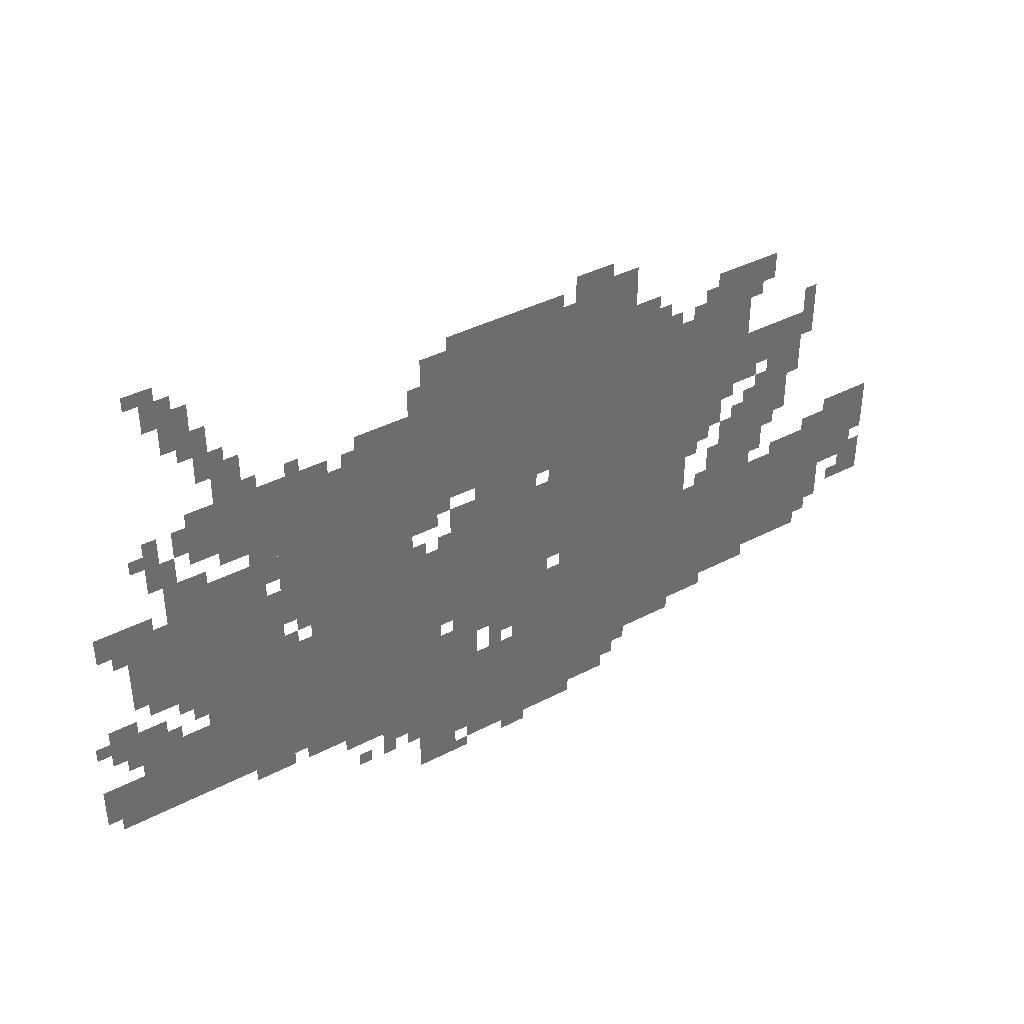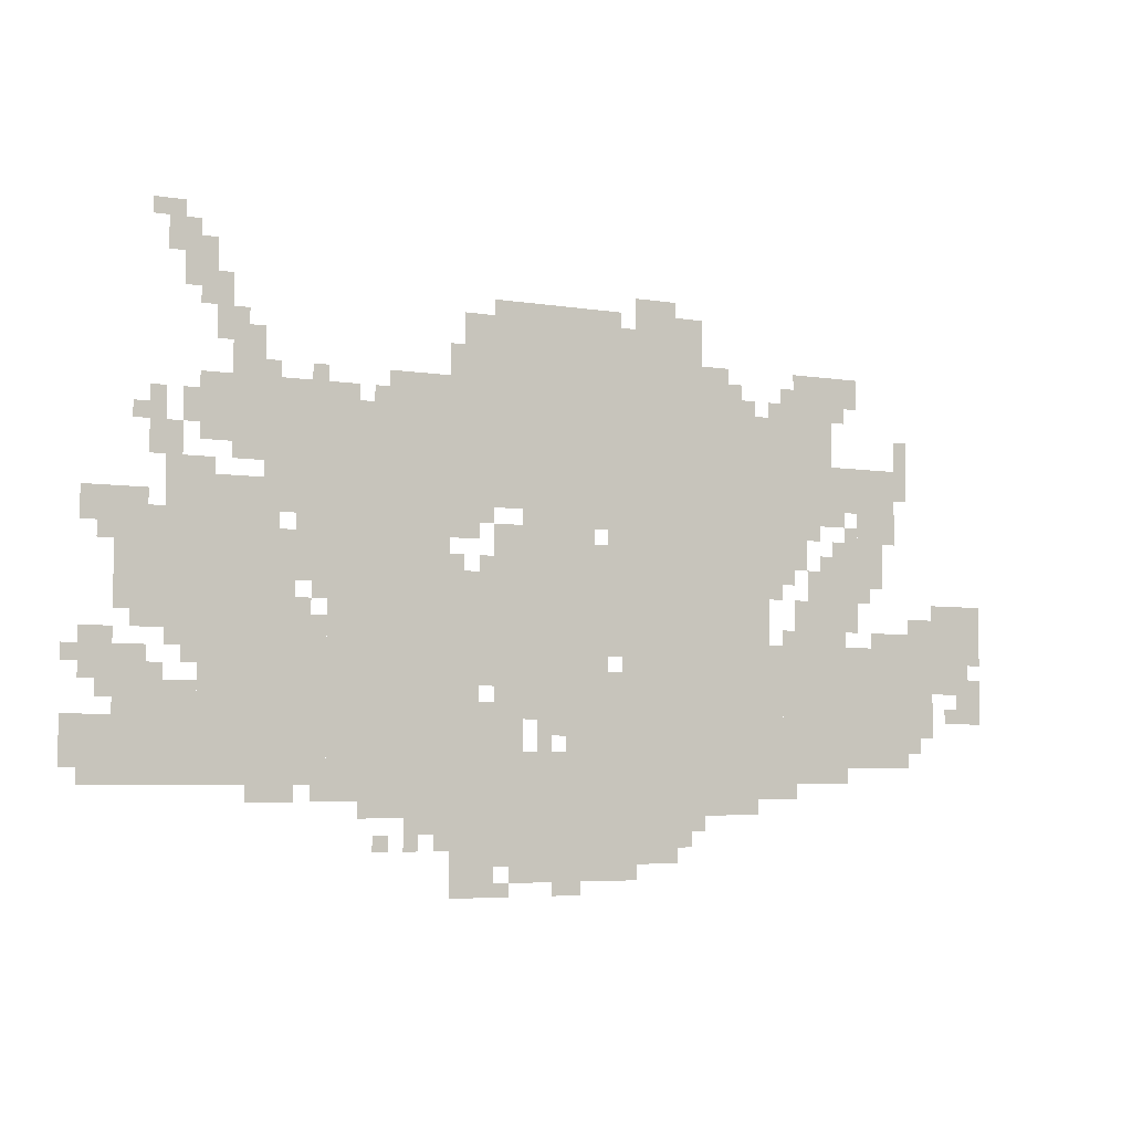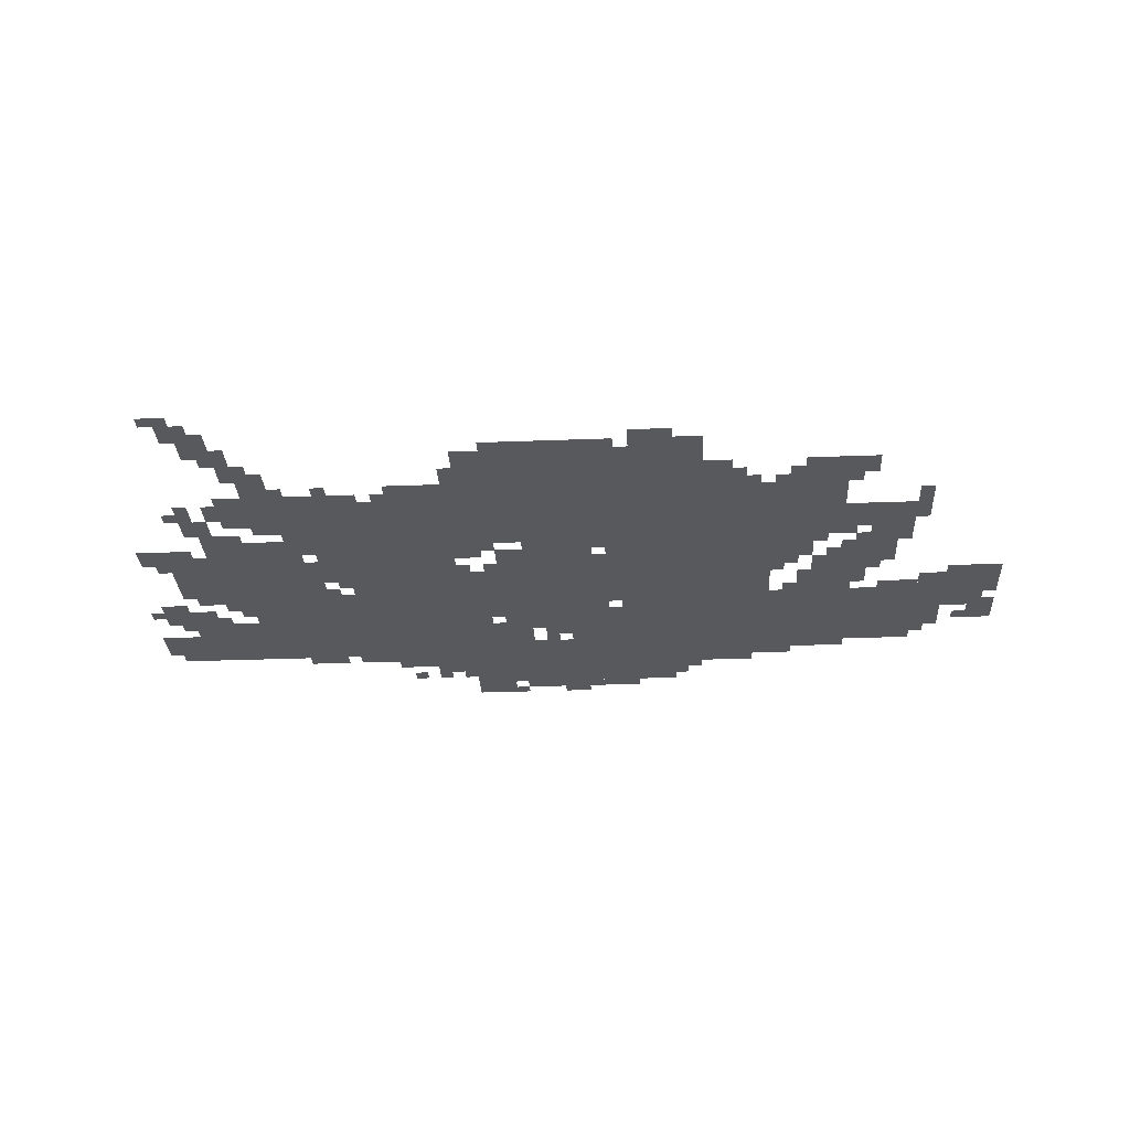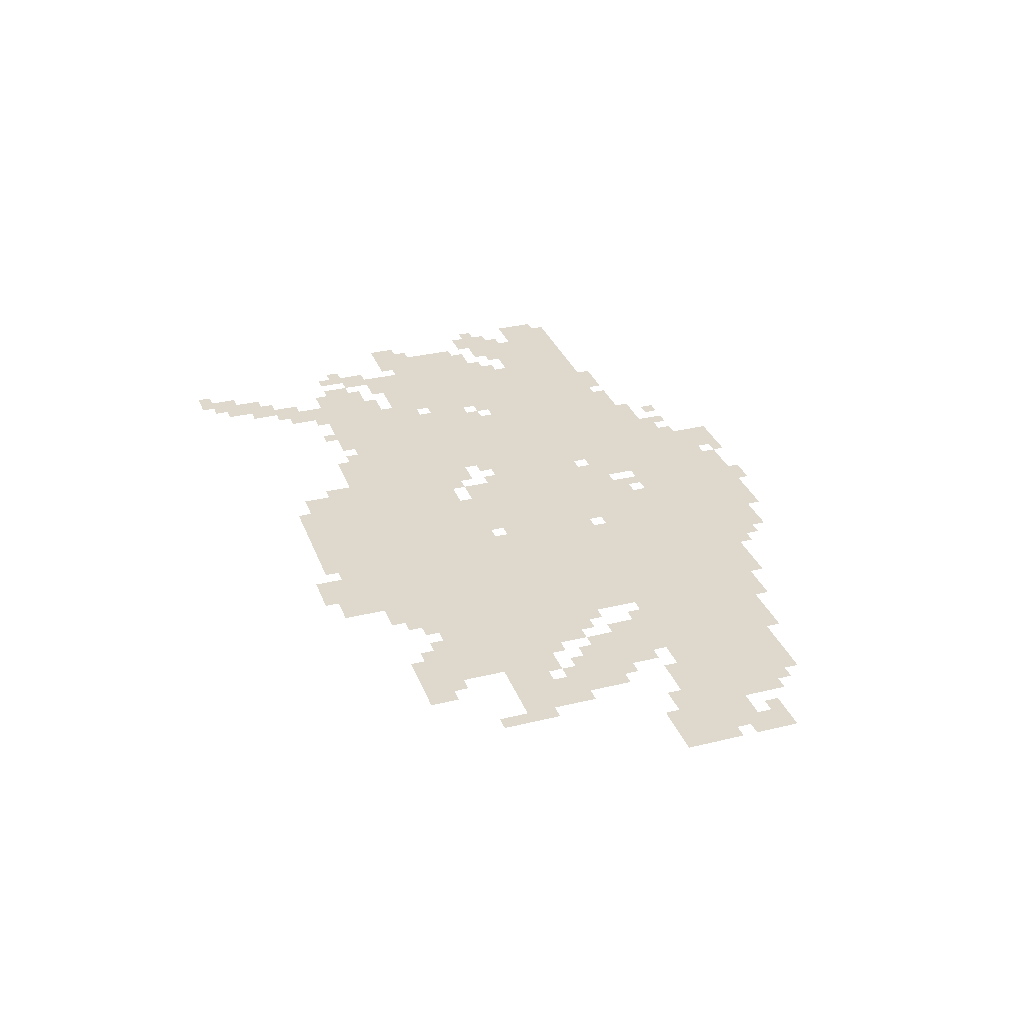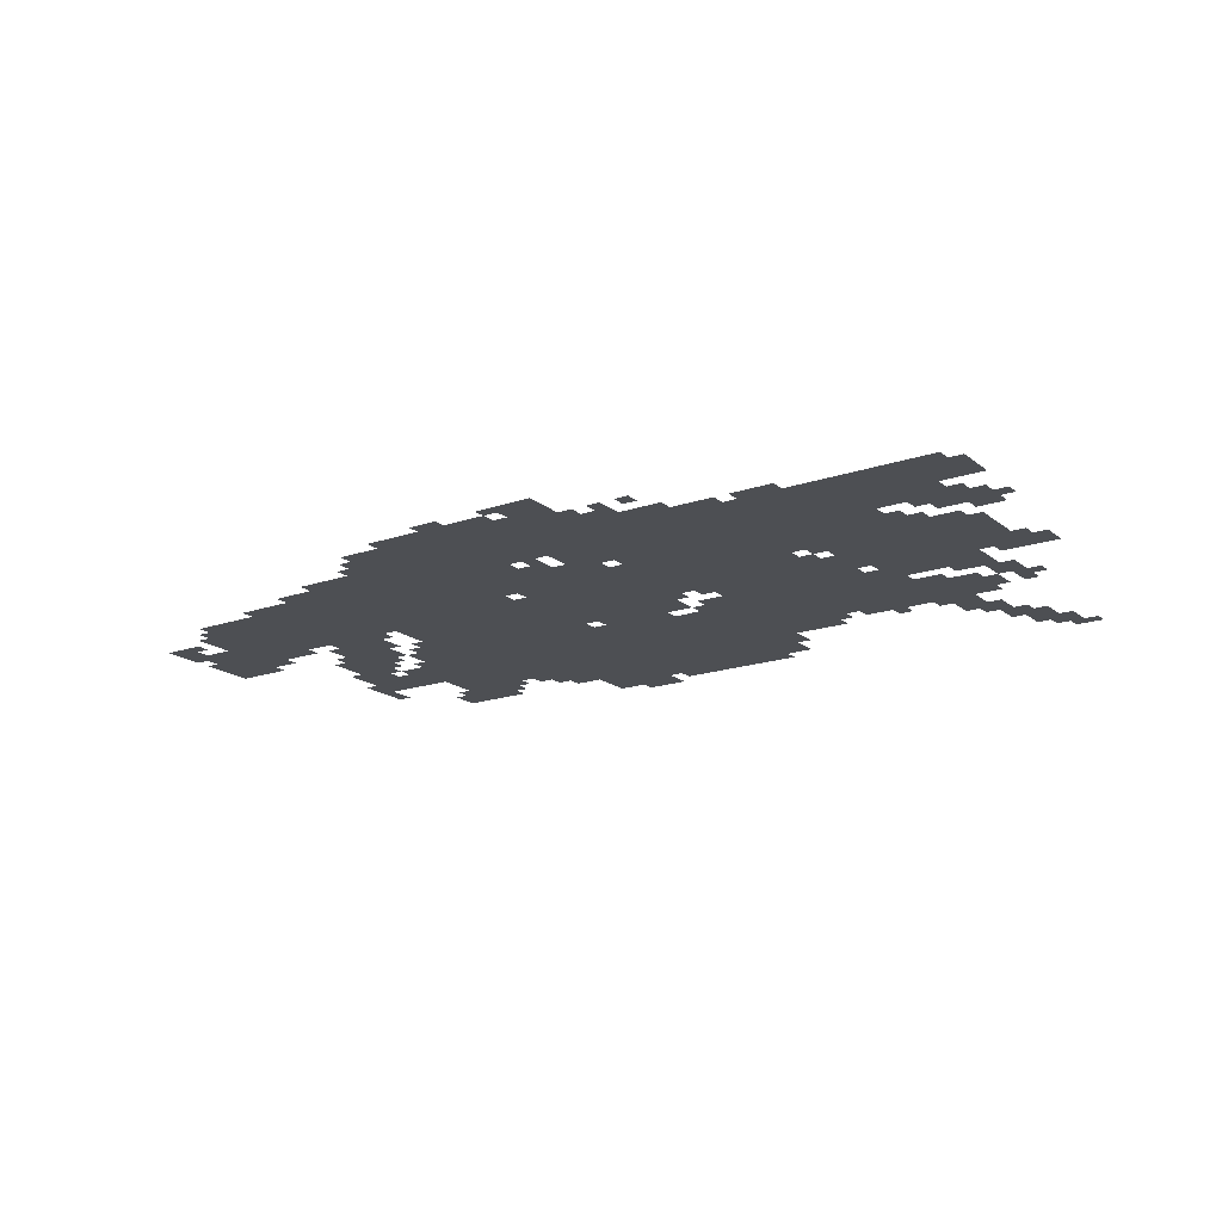
<metadata>
{"format":"obj","ext":"obj","renderer":"f3d","projection":"perspective","resolution":1024,"background":"white","views":[{"elev":39.1,"azim":146.8,"up":"+Y"},{"elev":-5.1,"azim":152.3,"up":"+Y"},{"elev":-30.2,"azim":-176.8,"up":"+Z"},{"elev":32.0,"azim":-108.9,"up":"+Z"},{"elev":-17.9,"azim":33.9,"up":"+Z"}]}
</metadata>
<code>
g naerxun_g-mesh
v -1152 571 0
v -1152 1019 0
v -1472 1019 0
v -1472 571 0
v -1152 155 0
v -1152 571 0
v -1472 571 0
v -1472 155 0
v -512 187 0
v -512 571 0
v -768 571 0
v -768 187 0
v -512 571 0
v -512 955 0
v -768 955 0
v -768 571 0
v -768 59 0
v -768 283 0
v -1152 283 0
v -1152 59 0
v -928 763 0
v -928 1179 0
v -1088 1179 0
v -1088 763 0
v -928 347 0
v -928 763 0
v -1088 763 0
v -1088 347 0
v -1536 219 0
v -1536 539 0
v -1696 539 0
v -1696 219 0
v -768 763 0
v -768 1083 0
v -928 1083 0
v -928 763 0
v -256 507 0
v -256 795 0
v -416 795 0
v -416 507 0
v -256 219 0
v -256 507 0
v -416 507 0
v -416 219 0
v -1472 763 0
v -1472 987 0
v -1664 987 0
v -1664 763 0
v -1696 251 0
v -1696 507 0
v -1856 507 0
v -1856 251 0
v -768 411 0
v -768 635 0
v -928 635 0
v -928 411 0
v -256 859 0
v -256 987 0
v -512 987 0
v -512 859 0
v -1088 1019 0
v -1088 1147 0
v -1344 1147 0
v -1344 1019 0
v -96 219 0
v -96 411 0
v -256 411 0
v -256 219 0
v -96 539 0
v -96 731 0
v -256 731 0
v -256 539 0
v -1920 411 0
v -1920 603 0
v -2016 603 0
v -2016 411 0
v -1600 539 0
v -1600 667 0
v -1728 667 0
v -1728 539 0
v -416 219 0
v -416 379 0
v -512 379 0
v -512 219 0
v -768 283 0
v -768 379 0
v -928 379 0
v -928 283 0
v -416 379 0
v -416 539 0
v -512 539 0
v -512 379 0
v -1568 987 0
v -1568 1083 0
v -1696 1083 0
v -1696 987 0
v -1472 347 0
v -1472 507 0
v -1536 507 0
v -1536 347 0
v -1472 187 0
v -1472 347 0
v -1536 347 0
v -1536 187 0
v -1088 859 0
v -1088 1019 0
v -1152 1019 0
v -1152 859 0
v 0 251 0
v 0 347 0
v -96 347 0
v -96 251 0
v -1184 59 0
v -1184 155 0
v -1280 155 0
v -1280 59 0
v -1728 731 0
v -1728 827 0
v -1824 827 0
v -1824 731 0
v -32 411 0
v -32 475 0
v -160 475 0
v -160 411 0
v -640 955 0
v -640 1019 0
v -768 1019 0
v -768 955 0
v -800 1083 0
v -800 1147 0
v -928 1147 0
v -928 1083 0
v -1856 443 0
v -1856 571 0
v -1920 571 0
v -1920 443 0
v -1856 315 0
v -1856 443 0
v -1920 443 0
v -1920 315 0
v -448 603 0
v -448 731 0
v -512 731 0
v -512 603 0
v -1088 731 0
v -1088 859 0
v -1152 859 0
v -1152 731 0
v -448 731 0
v -448 859 0
v -512 859 0
v -512 731 0
v -1088 571 0
v -1088 699 0
v -1152 699 0
v -1152 571 0
v -1664 667 0
v -1664 731 0
v -1792 731 0
v -1792 667 0
v -864 635 0
v -864 731 0
v -928 731 0
v -928 635 0
v -1504 667 0
v -1504 731 0
v -1600 731 0
v -1600 667 0
v -192 731 0
v -192 827 0
v -256 827 0
v -256 731 0
v -1184 1147 0
v -1184 1211 0
v -1280 1211 0
v -1280 1147 0
v -320 987 0
v -320 1083 0
v -384 1083 0
v -384 987 0
v -224 1147 0
v -224 1243 0
v -288 1243 0
v -288 1147 0
v -1760 827 0
v -1760 891 0
v -1856 891 0
v -1856 827 0
v -1664 827 0
v -1664 891 0
v -1760 891 0
v -1760 827 0
v -1088 347 0
v -1088 443 0
v -1152 443 0
v -1152 347 0
v -768 0 0
v -768 59 0
v -864 59 0
v -864 0 0
v -1088 475 0
v -1088 571 0
v -1152 571 0
v -1152 475 0
v -896 27 0
v -896 59 0
v -1056 59 0
v -1056 27 0
v -1984 347 0
v -1984 411 0
v -2047 411 0
v -2047 347 0
v -32 699 0
v -32 763 0
v -96 763 0
v -96 699 0
v -768 699 0
v -768 763 0
v -832 763 0
v -832 699 0
v -1344 1019 0
v -1344 1083 0
v -1408 1083 0
v -1408 1019 0
v -1472 507 0
v -1472 635 0
v -1504 635 0
v -1504 507 0
v -1088 283 0
v -1088 347 0
v -1152 347 0
v -1152 283 0
v -1472 635 0
v -1472 763 0
v -1504 763 0
v -1504 635 0
v -1056 27 0
v -1056 59 0
v -1184 59 0
v -1184 27 0
v -672 155 0
v -672 187 0
v -768 187 0
v -768 155 0
v -576 155 0
v -576 187 0
v -672 187 0
v -672 155 0
v -416 603 0
v -416 699 0
v -448 699 0
v -448 603 0
v -192 827 0
v -192 891 0
v -224 891 0
v -224 827 0
v -224 891 0
v -224 955 0
v -256 955 0
v -256 891 0
v -1664 763 0
v -1664 827 0
v -1696 827 0
v -1696 763 0
v -1824 891 0
v -1824 955 0
v -1856 955 0
v -1856 891 0
v -1088 1147 0
v -1088 1179 0
v -1152 1179 0
v -1152 1147 0
v -864 1147 0
v -864 1179 0
v -928 1179 0
v -928 1147 0
v -1152 91 0
v -1152 155 0
v -1184 155 0
v -1184 91 0
v -1280 1147 0
v -1280 1179 0
v -1344 1179 0
v -1344 1147 0
v -512 955 0
v -512 987 0
v -576 987 0
v -576 955 0
v -1536 987 0
v -1536 1051 0
v -1568 1051 0
v -1568 987 0
v -1696 1019 0
v -1696 1083 0
v -1728 1083 0
v -1728 1019 0
v -1024 283 0
v -1024 315 0
v -1088 315 0
v -1088 283 0
v -864 379 0
v -864 411 0
v -928 411 0
v -928 379 0
v -768 379 0
v -768 411 0
v -832 411 0
v -832 379 0
v -992 0 0
v -992 27 0
v -1056 27 0
v -1056 0 0
v -1280 91 0
v -1280 155 0
v -1312 155 0
v -1312 91 0
v -32 219 0
v -32 251 0
v -96 251 0
v -96 219 0
v -1728 603 0
v -1728 667 0
v -1760 667 0
v -1760 603 0
v -1504 603 0
v -1504 667 0
v -1536 667 0
v -1536 603 0
v -96 731 0
v -96 763 0
v -160 763 0
v -160 731 0
v -192 475 0
v -192 507 0
v -256 507 0
v -256 475 0
v -32 475 0
v -32 507 0
v -96 507 0
v -96 475 0
v -1568 539 0
v -1568 603 0
v -1600 603 0
v -1600 539 0
v -672 123 0
v -672 155 0
v -736 155 0
v -736 123 0
v -2016 539 0
v -2016 603 0
v -2047 603 0
v -2047 539 0
v -1568 731 0
v -1568 763 0
v -1632 763 0
v -1632 731 0
v -1504 731 0
v -1504 763 0
v -1568 763 0
v -1568 731 0
v -192 507 0
v -192 539 0
v -256 539 0
v -256 507 0
v -128 507 0
v -128 539 0
v -192 539 0
v -192 507 0
v -2016 475 0
v -2016 539 0
v -2047 539 0
v -2047 475 0
v -288 1051 0
v -288 1115 0
v -320 1115 0
v -320 1051 0
v -288 1115 0
v -288 1179 0
v -320 1179 0
v -320 1115 0
v -416 539 0
v -416 603 0
v -448 603 0
v -448 539 0
v -384 827 0
v -384 859 0
v -448 859 0
v -448 827 0
v -320 827 0
v -320 859 0
v -384 859 0
v -384 827 0
v -160 891 0
v -160 955 0
v -192 955 0
v -192 891 0
v -160 827 0
v -160 891 0
v -192 891 0
v -192 827 0
v -416 763 0
v -416 827 0
v -448 827 0
v -448 763 0
v -352 187 0
v -352 219 0
v -416 219 0
v -416 187 0
v -1760 507 0
v -1760 539 0
v -1824 539 0
v -1824 507 0
v -960 315 0
v -960 347 0
v -1024 347 0
v -1024 315 0
v -192 1243 0
v -192 1307 0
v -224 1307 0
v -224 1243 0
v -1024 315 0
v -1024 347 0
v -1088 347 0
v -1088 315 0
v -1088 443 0
v -1088 475 0
v -1120 475 0
v -1120 443 0
v -448 539 0
v -448 571 0
v -480 571 0
v -480 539 0
v -160 411 0
v -160 443 0
v -192 443 0
v -192 411 0
v -224 443 0
v -224 475 0
v -256 475 0
v -256 443 0
v 0 443 0
v 0 475 0
v -32 475 0
v -32 443 0
v -832 635 0
v -832 667 0
v -864 667 0
v -864 635 0
v -1536 635 0
v -1536 667 0
v -1568 667 0
v -1568 635 0
v -1760 635 0
v -1760 667 0
v -1792 667 0
v -1792 635 0
v -1632 667 0
v -1632 699 0
v -1664 699 0
v -1664 667 0
v -768 635 0
v -768 667 0
v -800 667 0
v -800 635 0
v -480 571 0
v -480 603 0
v -512 603 0
v -512 571 0
v -2016 411 0
v -2016 443 0
v -2047 443 0
v -2047 411 0
v -1312 123 0
v -1312 155 0
v -1344 155 0
v -1344 123 0
v -1536 187 0
v -1536 219 0
v -1568 219 0
v -1568 187 0
v -608 91 0
v -608 123 0
v -640 123 0
v -640 91 0
v -736 91 0
v -736 123 0
v -768 123 0
v -768 91 0
v -672 91 0
v -672 123 0
v -704 123 0
v -704 91 0
v -864 0 0
v -864 27 0
v -896 27 0
v -896 0 0
v -1952 347 0
v -1952 379 0
v -1984 379 0
v -1984 347 0
v -64 379 0
v -64 411 0
v -96 411 0
v -96 379 0
v -960 283 0
v -960 315 0
v -992 315 0
v -992 283 0
v -480 187 0
v -480 219 0
v -512 219 0
v -512 187 0
v -1856 283 0
v -1856 315 0
v -1888 315 0
v -1888 283 0
v -224 1243 0
v -224 1275 0
v -256 1275 0
v -256 1243 0
v -160 1275 0
v -160 1307 0
v -192 1307 0
v -192 1275 0
v -256 1115 0
v -256 1147 0
v -288 1147 0
v -288 1115 0
v -1408 1019 0
v -1408 1051 0
v -1440 1051 0
v -1440 1019 0
v -320 1083 0
v -320 1115 0
v -352 1115 0
v -352 1083 0
v -192 1211 0
v -192 1243 0
v -224 1243 0
v -224 1211 0
v -416 187 0
v -416 219 0
v -448 219 0
v -448 187 0
v -736 123 0
v -736 155 0
v -768 155 0
v -768 123 0
v -1152 59 0
v -1152 91 0
v -1184 91 0
v -1184 59 0
v -416 731 0
v -416 763 0
v -448 763 0
v -448 731 0
v -1824 507 0
v -1824 539 0
v -1856 539 0
v -1856 507 0
v -384 987 0
v -384 1019 0
v -416 1019 0
v -416 987 0
v -832 731 0
v -832 763 0
v -864 763 0
v -864 731 0
v -1696 795 0
v -1696 827 0
v -1728 827 0
v -1728 795 0
v -1696 731 0
v -1696 763 0
v -1728 763 0
v -1728 731 0
v -64 667 0
v -64 699 0
v -96 699 0
v -96 667 0
v -1120 699 0
v -1120 731 0
v -1152 731 0
v -1152 699 0
v -384 795 0
v -384 827 0
v -416 827 0
v -416 795 0
v -1504 987 0
v -1504 1019 0
v -1536 1019 0
v -1536 987 0
v -480 987 0
v -480 1019 0
v -512 1019 0
v -512 987 0
v -608 955 0
v -608 987 0
v -640 987 0
v -640 955 0
v -256 795 0
v -256 827 0
v -288 827 0
v -288 795 0
v -128 891 0
v -128 923 0
v -160 923 0
v -160 891 0
g naerxun_g-mesh_0
f 3 2 1
f 1 4 3
f 7 6 5
f 5 8 7
f 11 10 9
f 9 12 11
f 15 14 13
f 13 16 15
f 19 18 17
f 17 20 19
f 23 22 21
f 21 24 23
f 27 26 25
f 25 28 27
f 31 30 29
f 29 32 31
f 35 34 33
f 33 36 35
f 39 38 37
f 37 40 39
f 43 42 41
f 41 44 43
f 47 46 45
f 45 48 47
f 51 50 49
f 49 52 51
f 55 54 53
f 53 56 55
f 59 58 57
f 57 60 59
f 63 62 61
f 61 64 63
f 67 66 65
f 65 68 67
f 71 70 69
f 69 72 71
f 75 74 73
f 73 76 75
f 79 78 77
f 77 80 79
f 83 82 81
f 81 84 83
f 87 86 85
f 85 88 87
f 91 90 89
f 89 92 91
f 95 94 93
f 93 96 95
f 99 98 97
f 97 100 99
f 103 102 101
f 101 104 103
f 107 106 105
f 105 108 107
f 111 110 109
f 109 112 111
f 115 114 113
f 113 116 115
f 119 118 117
f 117 120 119
f 123 122 121
f 121 124 123
f 127 126 125
f 125 128 127
f 131 130 129
f 129 132 131
f 135 134 133
f 133 136 135
f 139 138 137
f 137 140 139
f 143 142 141
f 141 144 143
f 147 146 145
f 145 148 147
f 151 150 149
f 149 152 151
f 155 154 153
f 153 156 155
f 159 158 157
f 157 160 159
f 163 162 161
f 161 164 163
f 167 166 165
f 165 168 167
f 171 170 169
f 169 172 171
f 175 174 173
f 173 176 175
f 179 178 177
f 177 180 179
f 183 182 181
f 181 184 183
f 187 186 185
f 185 188 187
f 191 190 189
f 189 192 191
f 195 194 193
f 193 196 195
f 199 198 197
f 197 200 199
f 203 202 201
f 201 204 203
f 207 206 205
f 205 208 207
f 211 210 209
f 209 212 211
f 215 214 213
f 213 216 215
f 219 218 217
f 217 220 219
f 223 222 221
f 221 224 223
f 227 226 225
f 225 228 227
f 231 230 229
f 229 232 231
f 235 234 233
f 233 236 235
f 239 238 237
f 237 240 239
f 243 242 241
f 241 244 243
f 247 246 245
f 245 248 247
f 251 250 249
f 249 252 251
f 255 254 253
f 253 256 255
f 259 258 257
f 257 260 259
f 263 262 261
f 261 264 263
f 267 266 265
f 265 268 267
f 271 270 269
f 269 272 271
f 275 274 273
f 273 276 275
f 279 278 277
f 277 280 279
f 283 282 281
f 281 284 283
f 287 286 285
f 285 288 287
f 291 290 289
f 289 292 291
f 295 294 293
f 293 296 295
f 299 298 297
f 297 300 299
f 303 302 301
f 301 304 303
f 307 306 305
f 305 308 307
f 311 310 309
f 309 312 311
f 315 314 313
f 313 316 315
f 319 318 317
f 317 320 319
f 323 322 321
f 321 324 323
f 327 326 325
f 325 328 327
f 331 330 329
f 329 332 331
f 335 334 333
f 333 336 335
f 339 338 337
f 337 340 339
f 343 342 341
f 341 344 343
f 347 346 345
f 345 348 347
f 351 350 349
f 349 352 351
f 355 354 353
f 353 356 355
f 359 358 357
f 357 360 359
f 363 362 361
f 361 364 363
f 367 366 365
f 365 368 367
f 371 370 369
f 369 372 371
f 375 374 373
f 373 376 375
f 379 378 377
f 377 380 379
f 383 382 381
f 381 384 383
f 387 386 385
f 385 388 387
f 391 390 389
f 389 392 391
f 395 394 393
f 393 396 395
f 399 398 397
f 397 400 399
f 403 402 401
f 401 404 403
f 407 406 405
f 405 408 407
f 411 410 409
f 409 412 411
f 415 414 413
f 413 416 415
f 419 418 417
f 417 420 419
f 423 422 421
f 421 424 423
f 427 426 425
f 425 428 427
f 431 430 429
f 429 432 431
f 435 434 433
f 433 436 435
f 439 438 437
f 437 440 439
f 443 442 441
f 441 444 443
f 447 446 445
f 445 448 447
f 451 450 449
f 449 452 451
f 455 454 453
f 453 456 455
f 459 458 457
f 457 460 459
f 463 462 461
f 461 464 463
f 467 466 465
f 465 468 467
f 471 470 469
f 469 472 471
f 475 474 473
f 473 476 475
f 479 478 477
f 477 480 479
f 483 482 481
f 481 484 483
f 487 486 485
f 485 488 487
f 491 490 489
f 489 492 491
f 495 494 493
f 493 496 495
f 499 498 497
f 497 500 499
f 503 502 501
f 501 504 503
f 507 506 505
f 505 508 507
f 511 510 509
f 509 512 511
f 515 514 513
f 513 516 515
f 519 518 517
f 517 520 519
f 523 522 521
f 521 524 523
f 527 526 525
f 525 528 527
f 531 530 529
f 529 532 531
f 535 534 533
f 533 536 535
f 539 538 537
f 537 540 539
f 543 542 541
f 541 544 543
f 547 546 545
f 545 548 547
f 551 550 549
f 549 552 551
f 555 554 553
f 553 556 555
f 559 558 557
f 557 560 559
f 563 562 561
f 561 564 563
f 567 566 565
f 565 568 567
f 571 570 569
f 569 572 571
f 575 574 573
f 573 576 575
f 579 578 577
f 577 580 579
f 583 582 581
f 581 584 583
f 587 586 585
f 585 588 587
f 591 590 589
f 589 592 591
f 595 594 593
f 593 596 595
f 599 598 597
f 597 600 599
f 603 602 601
f 601 604 603
f 607 606 605
f 605 608 607

</code>
